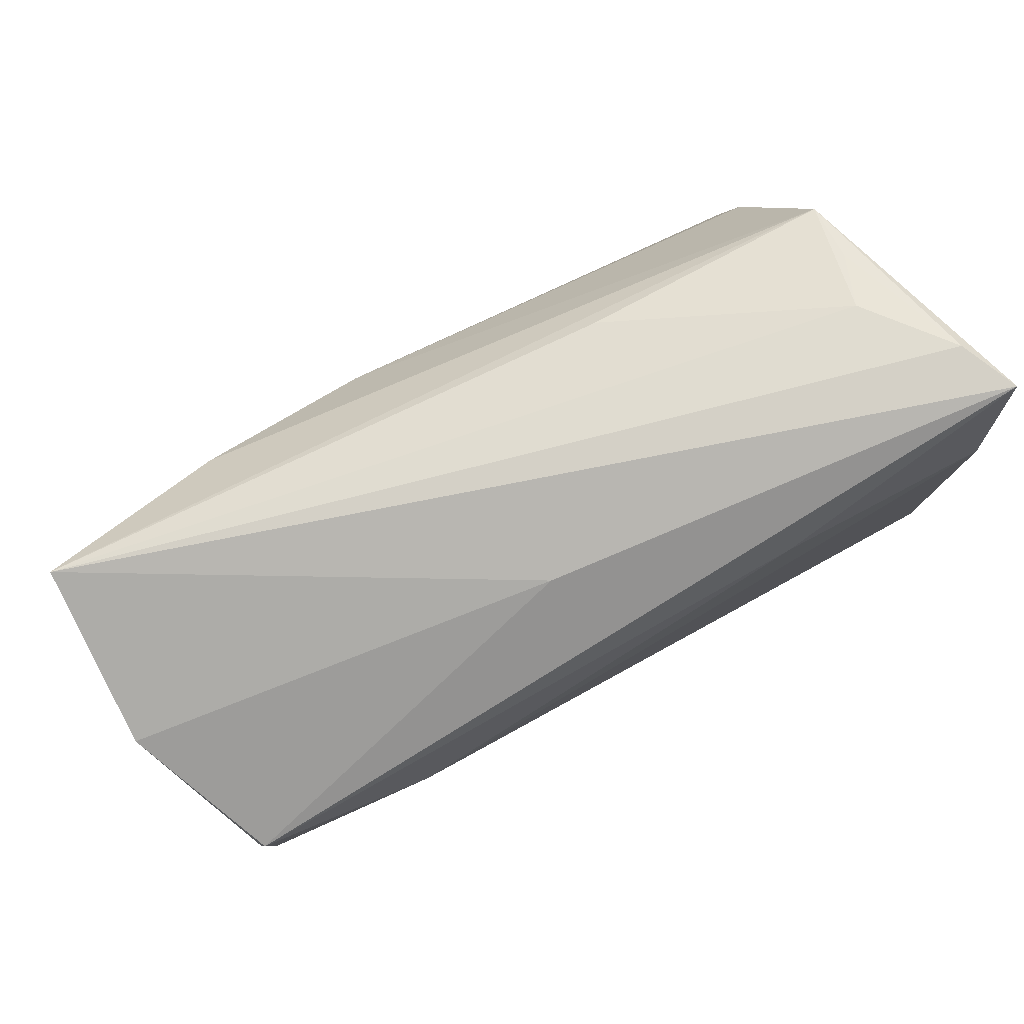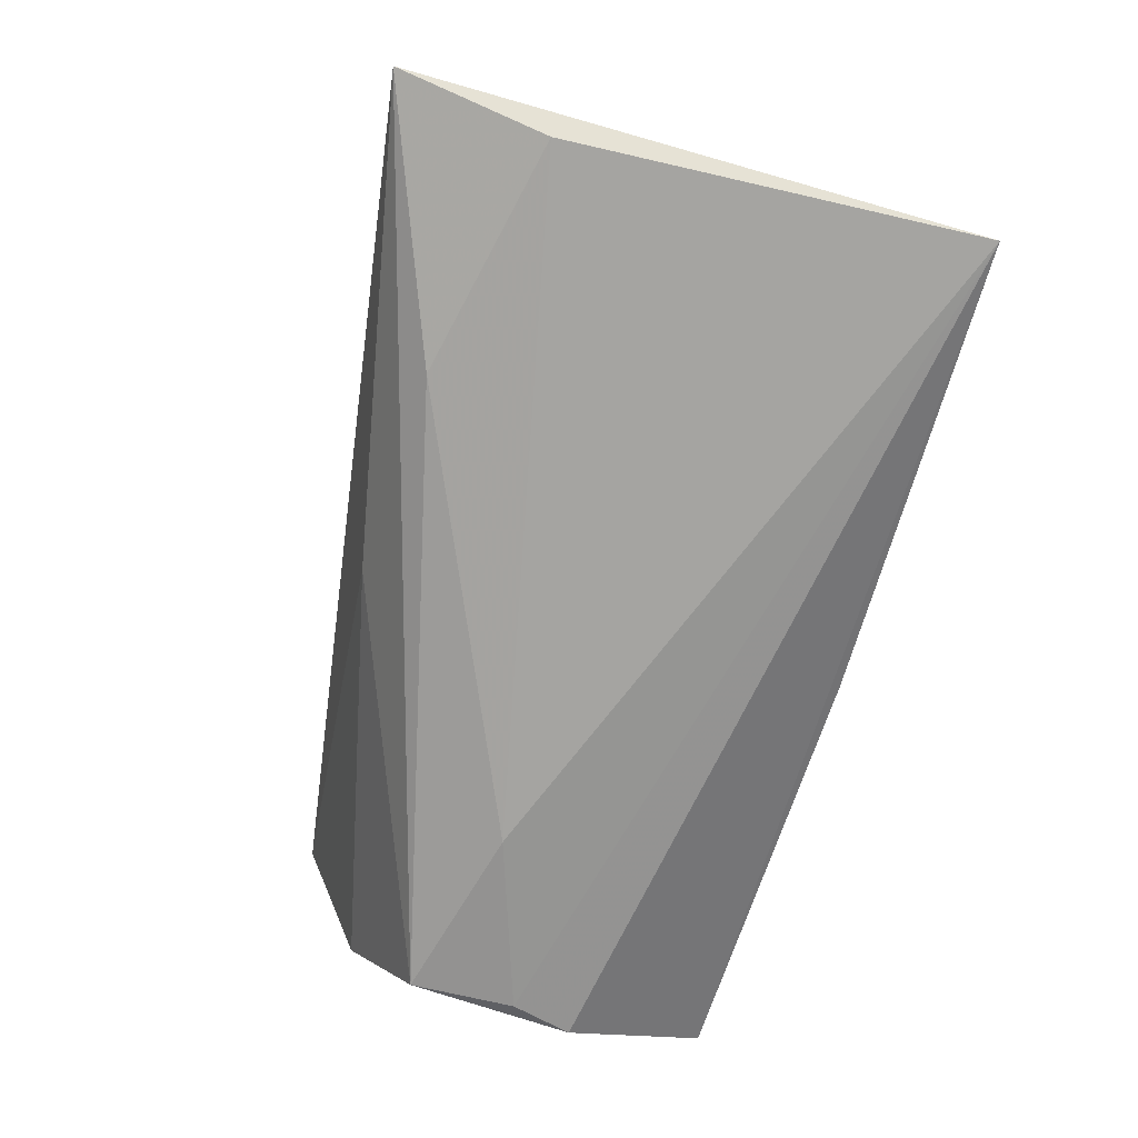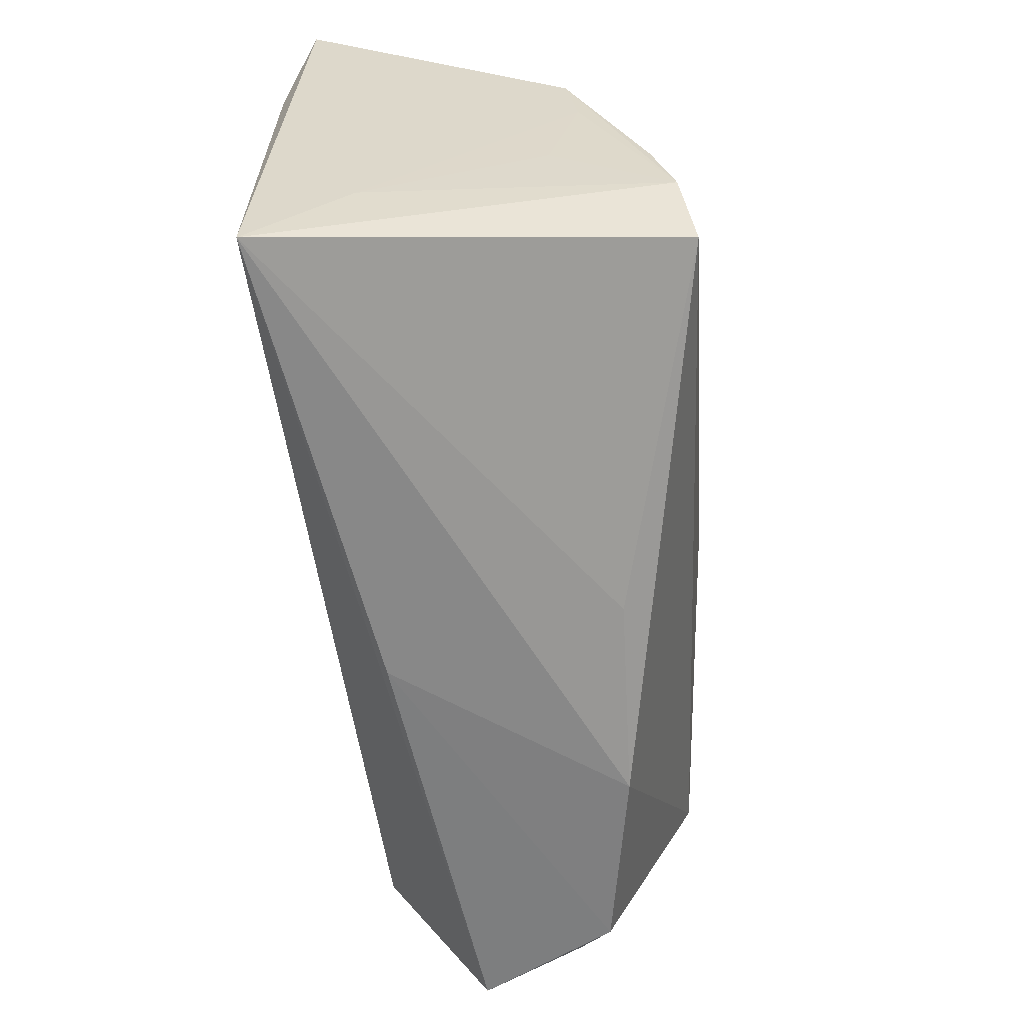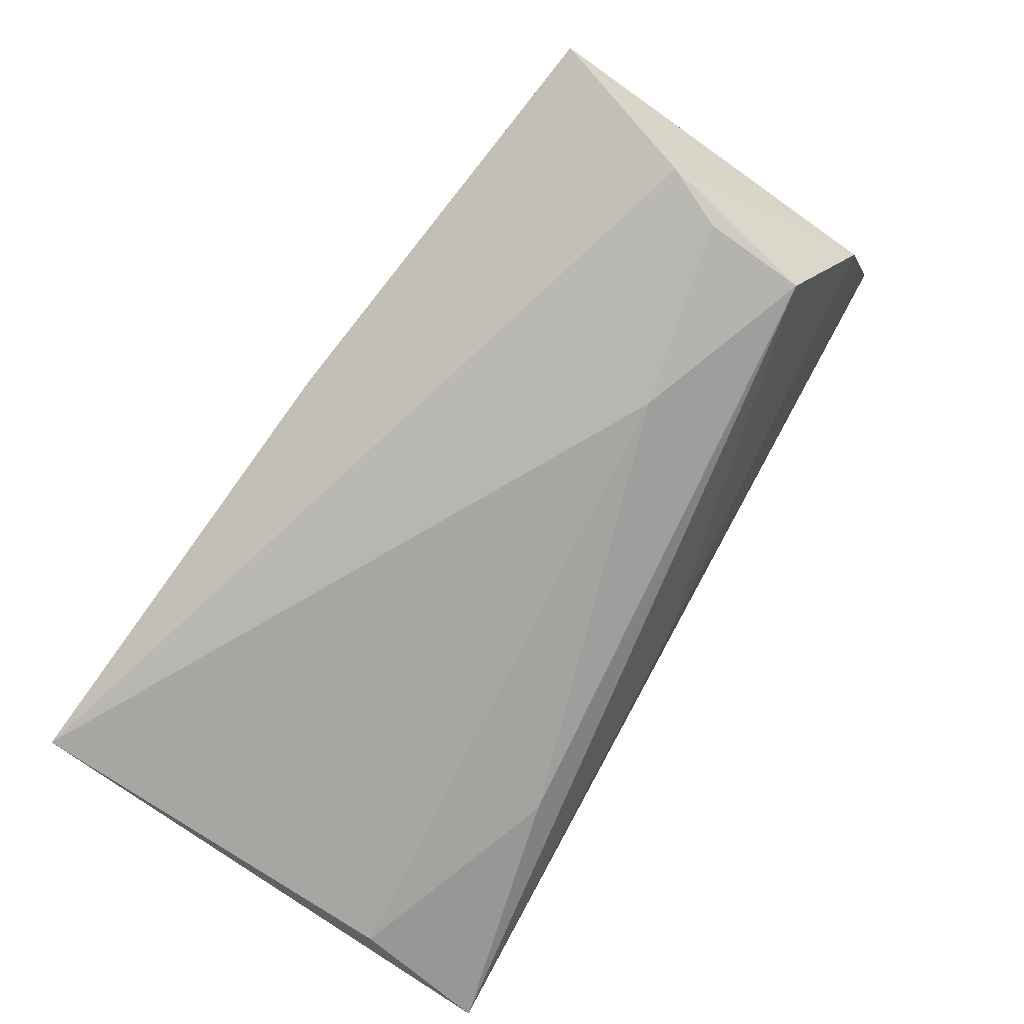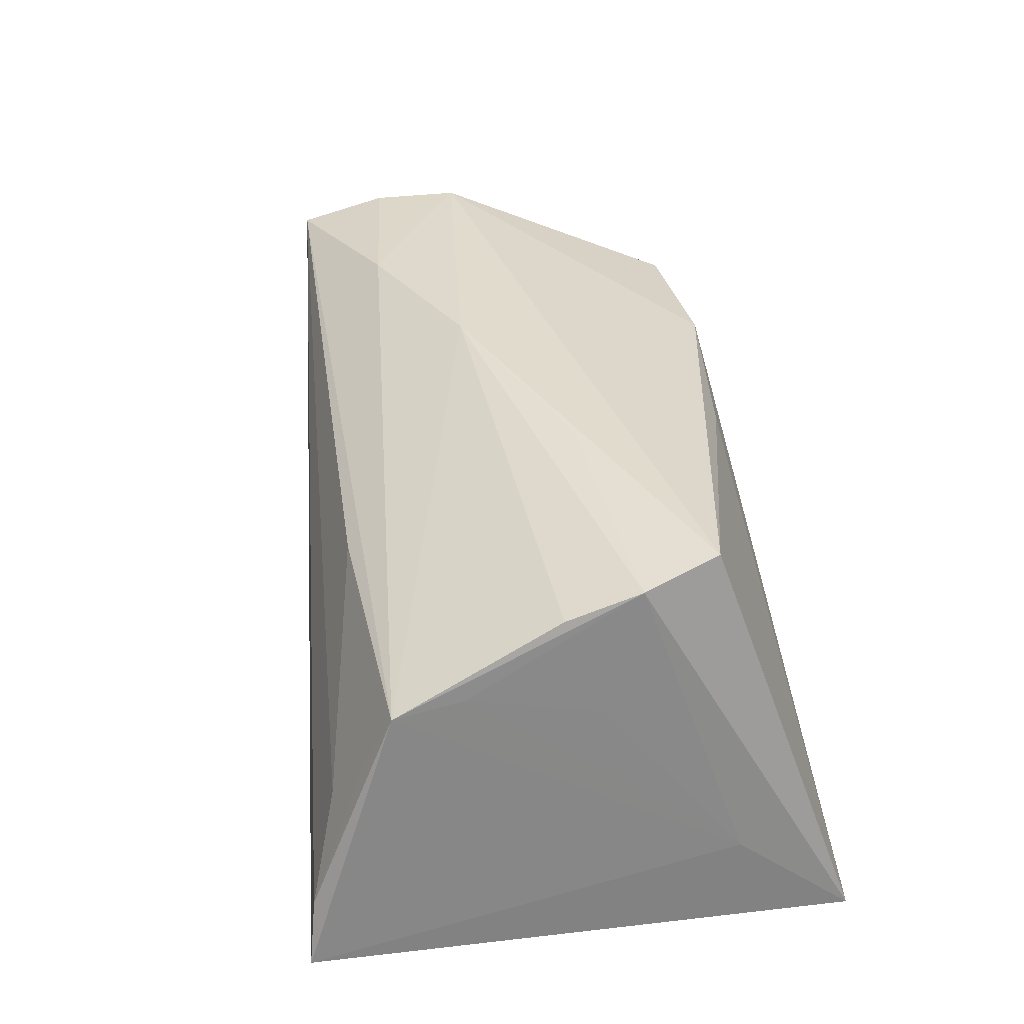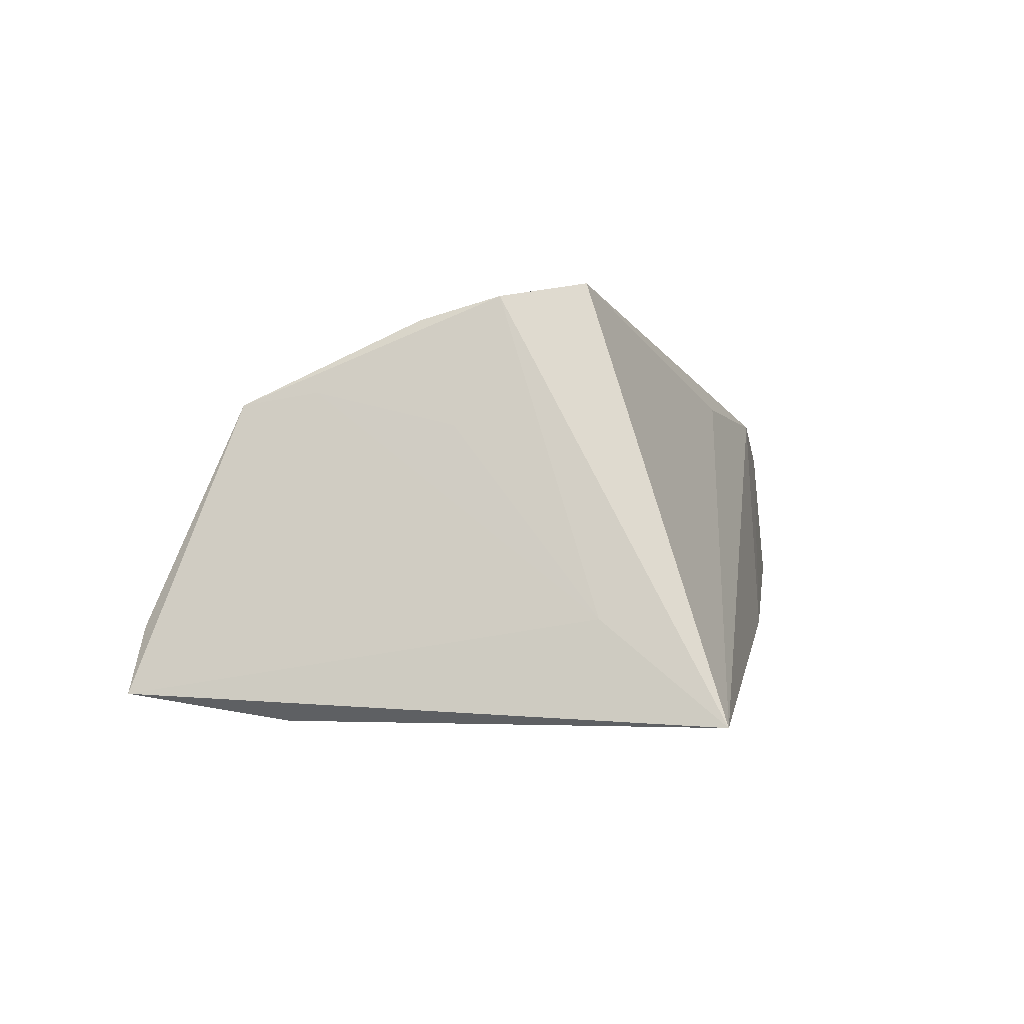
<metadata>
{"format":"obj","ext":"obj","renderer":"f3d","projection":"perspective","resolution":1024,"background":"white","views":[{"elev":79.9,"azim":149.9,"up":"+Y"},{"elev":-73.3,"azim":-104.5,"up":"+Z"},{"elev":-60.6,"azim":-85.5,"up":"+Y"},{"elev":-74.0,"azim":53.6,"up":"+Z"},{"elev":37.5,"azim":-99.4,"up":"+Z"},{"elev":-1.7,"azim":-79.5,"up":"+Z"}]}
</metadata>
<code>
v 0.03148 0.01582 0.02375
v -0.01482 -0.002534 0.02584
v 0.003961 0.02575 -0.0108
v 0.04661 -0.02701 0.01087
v 0.05436 -0.0279 -0.005221
v 0.02755 0.003183 -0.02191
v -0.02201 0.02379 -0.02135
v 0.02392 -0.02733 0.01441
v -0.05174 0.03454 -0.01905
v 0.05354 0.02398 0.01939
v -0.04931 -0.01654 -0.01081
v 0.05522 0.01623 -0.001655
v 0.05092 -0.0105 -0.01779
v 0.0006333 -0.02444 0.01503
v -0.04914 0.01722 -0.02191
v -0.04628 0.0234 0.01251
v -0.04613 -0.0002636 0.01002
v 0.00347 -0.03017 -0.0124
v -0.04916 0.03355 -0.01183
v 0.01069 0.007418 0.02595
v 0.05404 0.01323 0.02183
v -0.04341 -0.004828 0.02431
v -0.04531 0.02683 0.005171
v -0.04229 0.0302 -0.001289
v 0.05208 0.002861 0.02279
v 0.04839 -0.003251 -0.01936
v -0.04587 0.01513 0.01382
v -0.04386 0.003973 0.02179
v 0.04862 0.008969 -0.01951
v 0.05462 0.01805 0.009383
v -0.05049 -0.03017 -0.02191
v 0.04981 -0.02597 0.006986
v -0.04026 -0.01395 0.02591
v -0.01604 0.02515 0.01318
f 15 31 9
f 5 31 13
f 9 10 3
f 3 29 9
f 9 31 11
f 31 22 11
f 10 34 16
f 9 11 16
f 20 25 1
f 1 16 20
f 10 16 1
f 9 29 7
f 7 15 9
f 6 7 29
f 31 15 6
f 15 7 6
f 12 13 29
f 12 3 10
f 29 3 12
f 5 13 12
f 33 22 31
f 33 8 25
f 33 25 20
f 19 10 9
f 9 16 19
f 19 16 23
f 28 22 20
f 20 16 28
f 28 16 22
f 17 11 22
f 10 1 21
f 21 1 25
f 21 25 5
f 5 12 21
f 29 13 26
f 26 6 29
f 26 13 31
f 31 6 26
f 18 31 5
f 18 8 31
f 25 8 4
f 4 18 5
f 8 18 4
f 31 8 14
f 14 33 31
f 8 33 14
f 20 22 2
f 2 33 20
f 22 33 2
f 24 19 23
f 24 16 34
f 23 16 24
f 24 34 10
f 10 19 24
f 27 16 11
f 11 17 27
f 22 16 27
f 27 17 22
f 30 12 10
f 10 21 30
f 30 21 12
f 5 25 32
f 32 4 5
f 25 4 32

</code>
